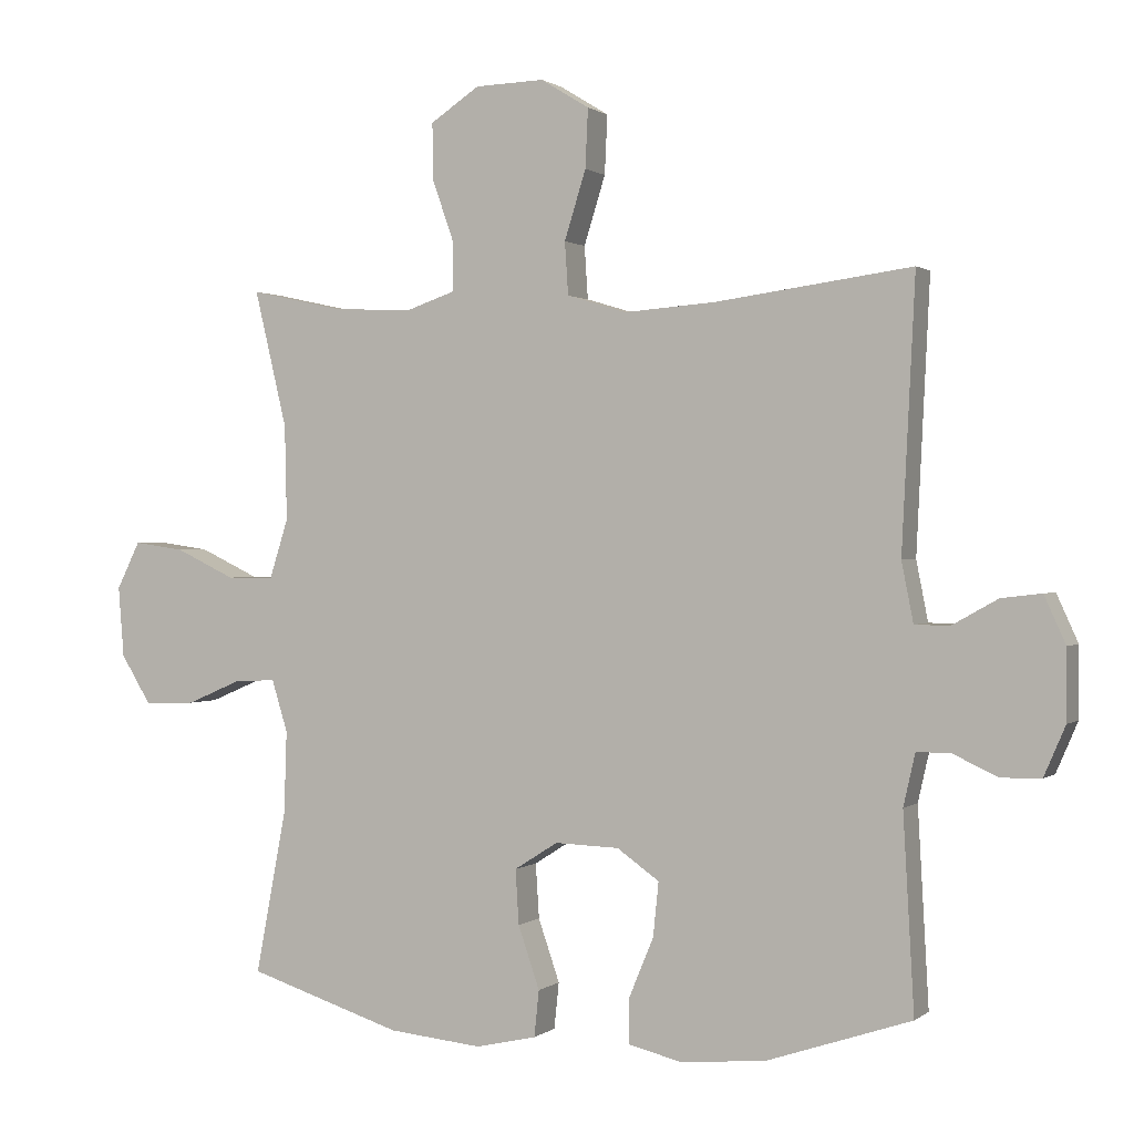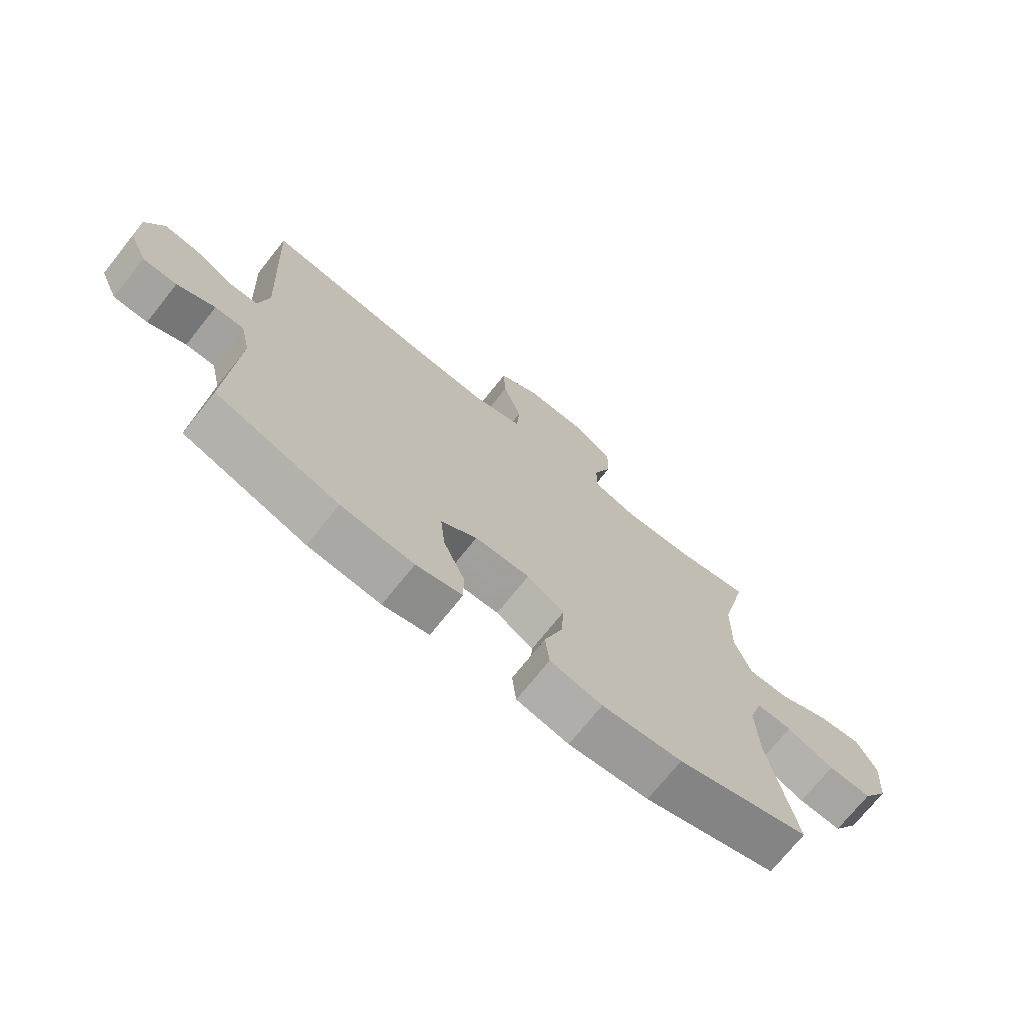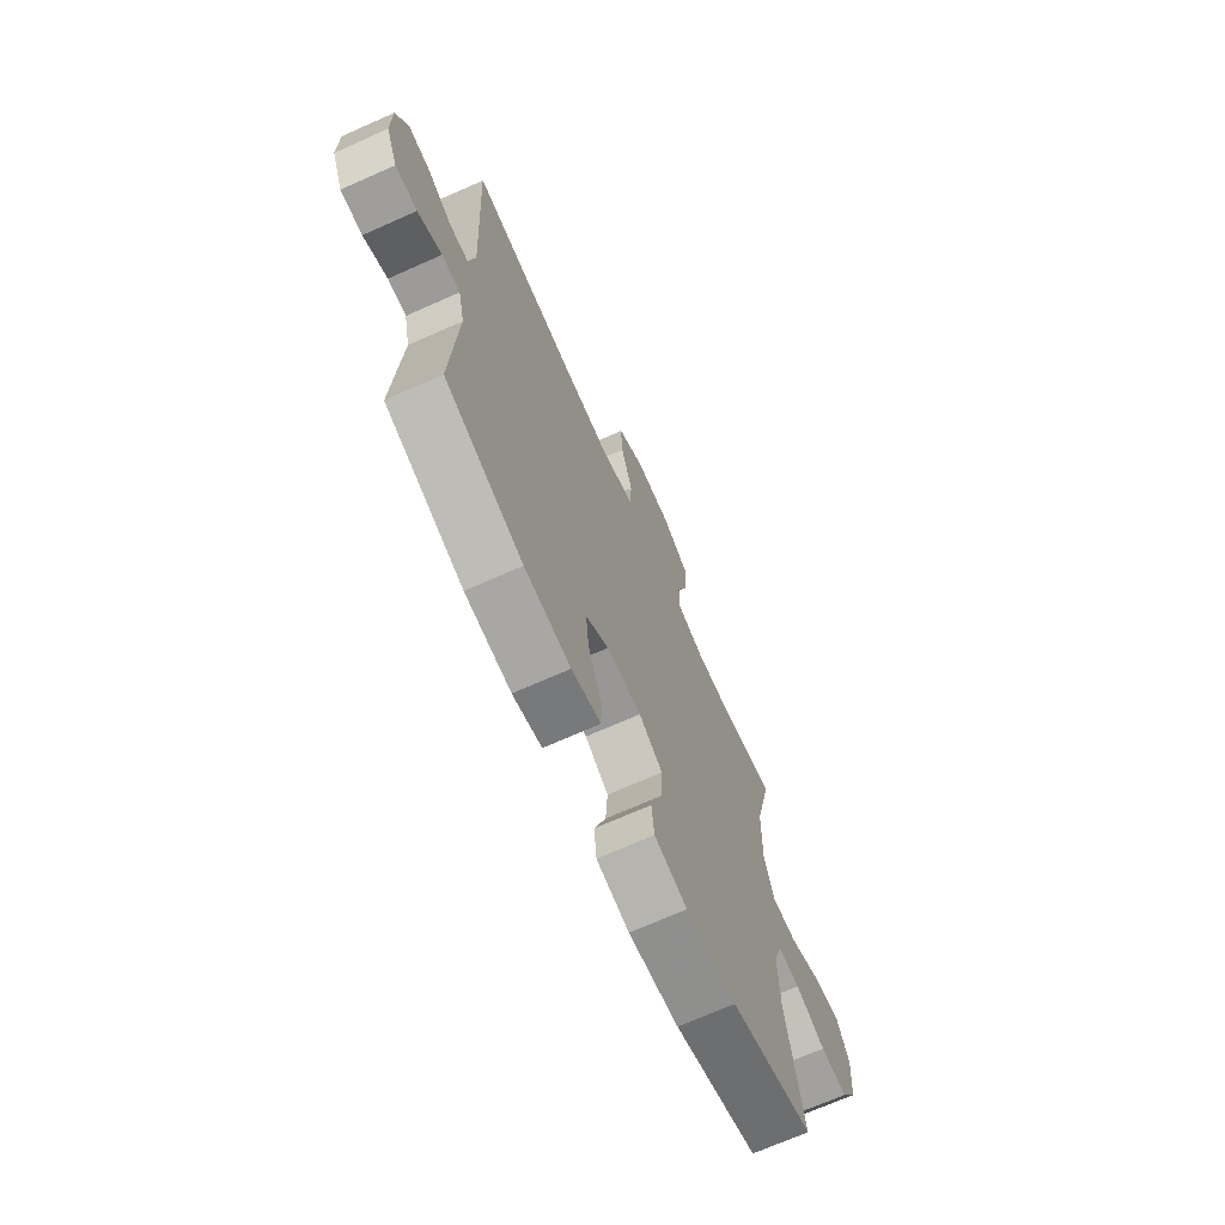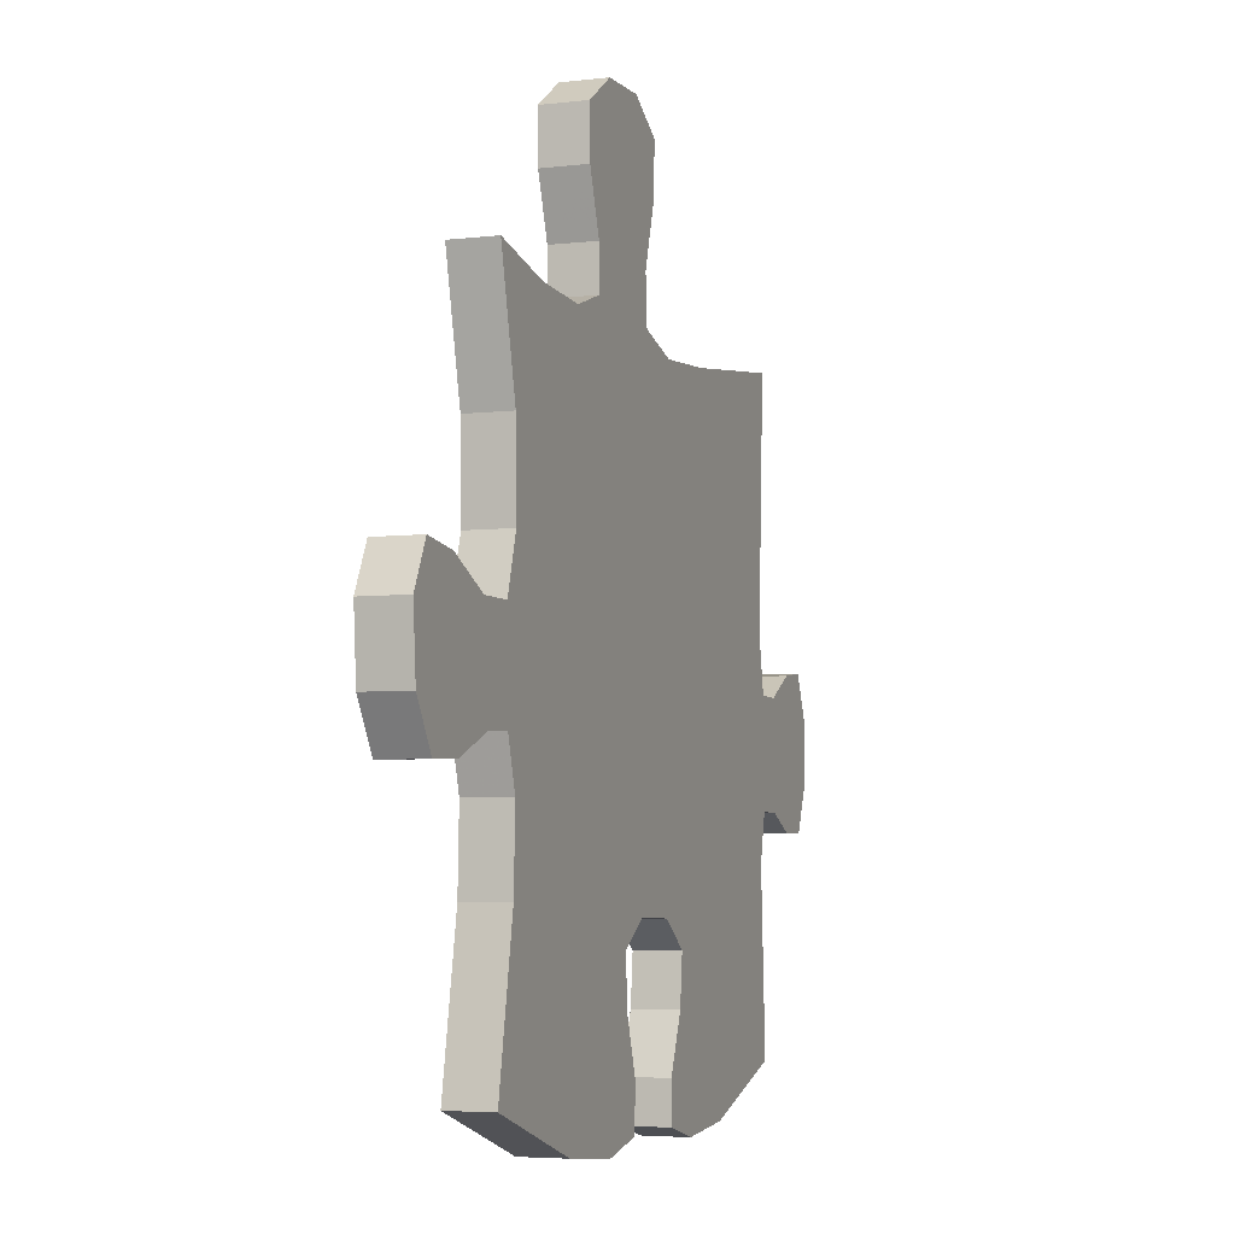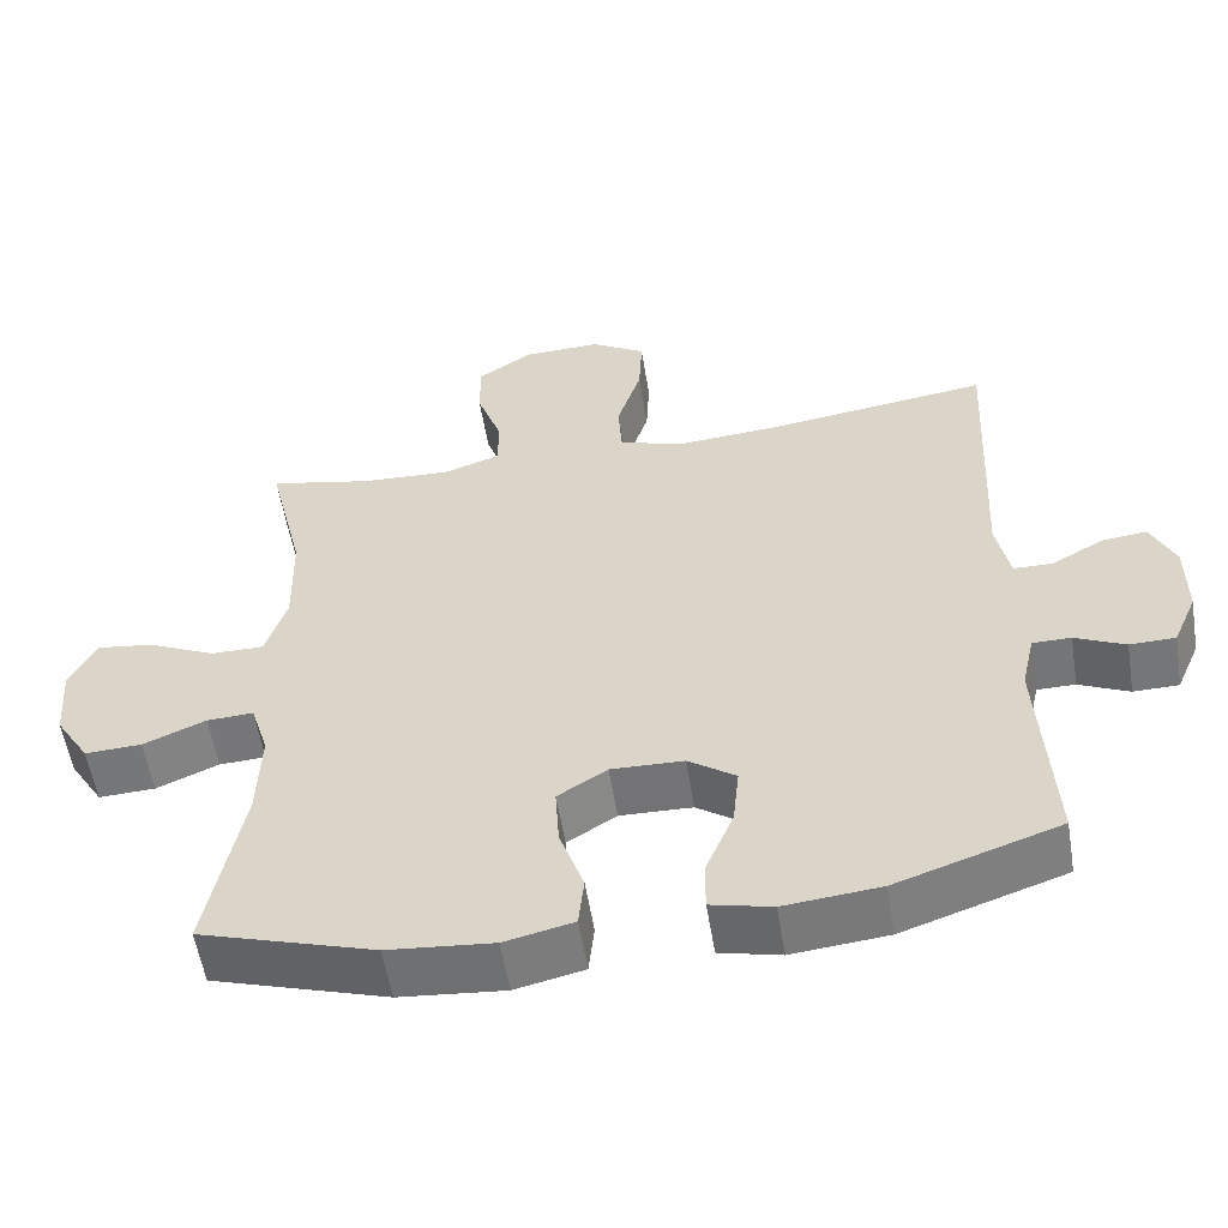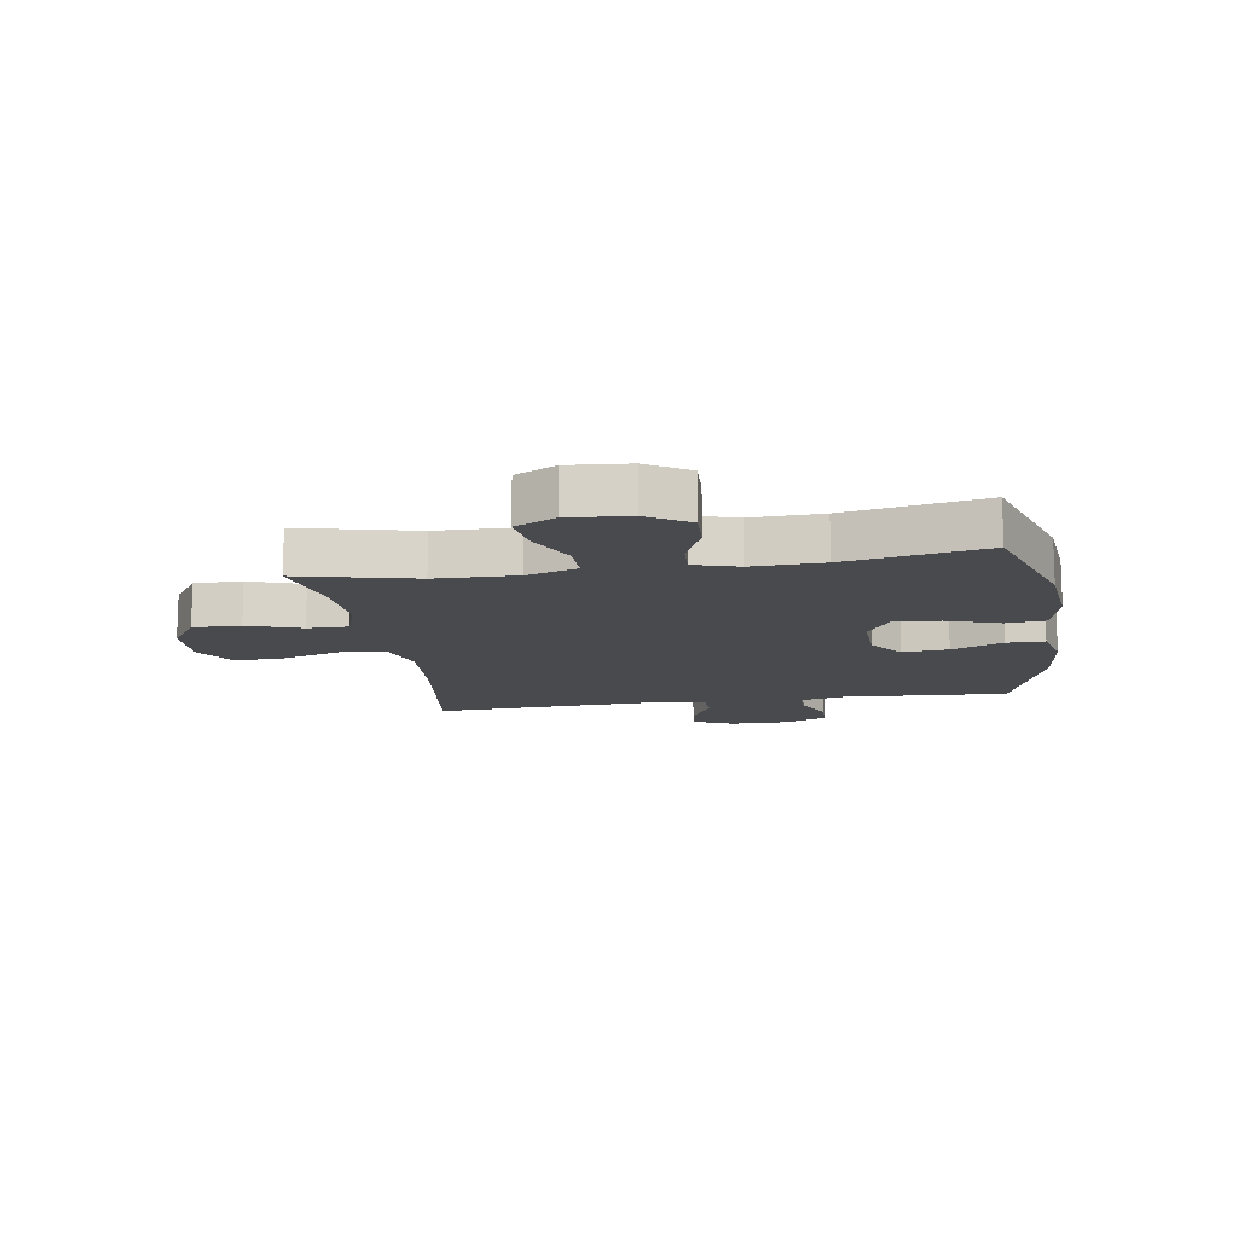
<metadata>
{"format":"obj","ext":"obj","renderer":"f3d","projection":"perspective","resolution":1024,"background":"white","views":[{"elev":0.9,"azim":-156.5,"up":"+Z"},{"elev":-72.5,"azim":-38.6,"up":"+Z"},{"elev":-69.9,"azim":-66.0,"up":"+Z"},{"elev":-5.0,"azim":110.3,"up":"+Z"},{"elev":-56.5,"azim":-170.8,"up":"+Z"},{"elev":-13.2,"azim":99.0,"up":"+Y"}]}
</metadata>
<code>
v -0.5 0.07 0.5
v -0.218 0.07 0.462
v -0.085 0.07 0.452
v 0.001 0.07 0.478
v 0.006 0.07 0.554
v -0.025 0.07 0.653
v -0.029 0.07 0.738
v 0.041 0.07 0.781
v 0.141 0.07 0.778
v 0.212 0.07 0.731
v 0.211 0.07 0.65
v 0.179 0.07 0.559
v 0.179 0.07 0.49
v 0.252 0.07 0.465
v 0.367 0.07 0.471
v 0.5 0.07 0.5
v 0.453 0.07 0.303
v 0.45 0.07 0.166
v 0.477 0.07 0.08
v 0.545 0.07 0.08
v 0.632 0.07 0.121
v 0.705 0.07 0.131
v 0.739 0.07 0.063
v 0.731 0.07 -0.039
v 0.687 0.07 -0.11
v 0.614 0.07 -0.107
v 0.534 0.07 -0.073
v 0.474 0.07 -0.07
v 0.451 0.07 -0.145
v 0.455 0.07 -0.265
v 0.5 0.07 -0.5
v 0.276 0.07 -0.571
v 0.141 0.07 -0.584
v 0.053 0.07 -0.564
v 0.046 0.07 -0.497
v 0.077 0.07 -0.407
v 0.082 0.07 -0.328
v 0.019 0.07 -0.288
v -0.074 0.07 -0.291
v -0.135 0.07 -0.334
v -0.127 0.07 -0.412
v -0.091 0.07 -0.499
v -0.091 0.07 -0.563
v -0.169 0.07 -0.582
v -0.292 0.07 -0.57
v -0.5 0.07 -0.5
v -0.484 0.07 -0.218
v -0.501 0.07 -0.143
v -0.55 0.07 -0.143
v -0.614 0.07 -0.173
v -0.672 0.07 -0.172
v -0.703 0.07 -0.1
v -0.703 0.07 0.001
v -0.672 0.07 0.069
v -0.614 0.07 0.062
v -0.548 0.07 0.025
v -0.498 0.07 0.026
v -0.481 0.07 0.112
v -0.5 0 0.5
v -0.218 0 0.462
v -0.085 0 0.452
v 0.001 0 0.478
v 0.006 0 0.554
v -0.025 0 0.653
v -0.029 0 0.738
v 0.041 0 0.781
v 0.141 0 0.778
v 0.212 0 0.731
v 0.211 0 0.65
v 0.179 0 0.559
v 0.179 0 0.49
v 0.252 0 0.465
v 0.367 0 0.471
v 0.5 0 0.5
v 0.453 0 0.303
v 0.45 0 0.166
v 0.477 0 0.08
v 0.545 0 0.08
v 0.632 0 0.121
v 0.705 0 0.131
v 0.739 0 0.063
v 0.731 0 -0.039
v 0.687 0 -0.11
v 0.614 0 -0.107
v 0.534 0 -0.073
v 0.474 0 -0.07
v 0.451 0 -0.145
v 0.455 0 -0.265
v 0.5 0 -0.5
v 0.276 0 -0.571
v 0.141 0 -0.584
v 0.053 0 -0.564
v 0.046 0 -0.497
v 0.077 0 -0.407
v 0.082 0 -0.328
v 0.019 0 -0.288
v -0.074 0 -0.291
v -0.135 0 -0.334
v -0.127 0 -0.412
v -0.091 0 -0.499
v -0.091 0 -0.563
v -0.169 0 -0.582
v -0.292 0 -0.57
v -0.5 0 -0.5
v -0.484 0 -0.218
v -0.501 0 -0.143
v -0.55 0 -0.143
v -0.614 0 -0.173
v -0.672 0 -0.172
v -0.703 0 -0.1
v -0.703 0 0.001
v -0.672 0 0.069
v -0.614 0 0.062
v -0.548 0 0.025
v -0.498 0 0.026
v -0.481 0 0.112
f 53 54 55 56
f 53 56 57
f 52 53 57
f 49 50 51 52
f 48 49 52 57
f 47 48 57 58
f 45 46 47
f 44 45 47 58
f 41 42 43 44
f 40 41 44 58
f 33 34 35 36
f 33 36 37
f 30 31 32 33
f 29 30 33 37
f 28 29 37 38
f 24 25 26 27
f 24 27 28
f 23 24 28
f 20 21 22 23
f 19 20 23 28
f 18 19 28 38
f 15 16 17
f 14 15 17 18
f 13 14 18 38
f 9 10 11 12
f 5 6 7 8
f 4 5 8 9
f 40 58 1 2
f 39 40 2 3
f 38 39 3 4
f 12 13 38
f 4 9 12 38
f 114 113 112 111
f 115 114 111
f 115 111 110
f 110 109 108 107
f 115 110 107 106
f 116 115 106 105
f 105 104 103
f 116 105 103 102
f 102 101 100 99
f 116 102 99 98
f 94 93 92 91
f 95 94 91
f 91 90 89 88
f 95 91 88 87
f 96 95 87 86
f 85 84 83 82
f 86 85 82
f 86 82 81
f 81 80 79 78
f 86 81 78 77
f 96 86 77 76
f 75 74 73
f 76 75 73 72
f 96 76 72 71
f 70 69 68 67
f 66 65 64 63
f 67 66 63 62
f 60 59 116 98
f 61 60 98 97
f 62 61 97 96
f 96 71 70
f 96 70 67 62
f 1 59 60 2
f 2 60 61 3
f 3 61 62 4
f 4 62 63 5
f 5 63 64 6
f 6 64 65 7
f 7 65 66 8
f 8 66 67 9
f 9 67 68 10
f 10 68 69 11
f 11 69 70 12
f 12 70 71 13
f 13 71 72 14
f 14 72 73 15
f 15 73 74 16
f 16 74 75 17
f 17 75 76 18
f 18 76 77 19
f 19 77 78 20
f 20 78 79 21
f 21 79 80 22
f 22 80 81 23
f 23 81 82 24
f 24 82 83 25
f 25 83 84 26
f 26 84 85 27
f 27 85 86 28
f 28 86 87 29
f 29 87 88 30
f 30 88 89 31
f 31 89 90 32
f 32 90 91 33
f 33 91 92 34
f 34 92 93 35
f 35 93 94 36
f 36 94 95 37
f 37 95 96 38
f 38 96 97 39
f 39 97 98 40
f 40 98 99 41
f 41 99 100 42
f 42 100 101 43
f 43 101 102 44
f 44 102 103 45
f 45 103 104 46
f 46 104 105 47
f 47 105 106 48
f 48 106 107 49
f 49 107 108 50
f 50 108 109 51
f 51 109 110 52
f 52 110 111 53
f 53 111 112 54
f 54 112 113 55
f 55 113 114 56
f 56 114 115 57
f 57 115 116 58
f 58 116 59 1

</code>
